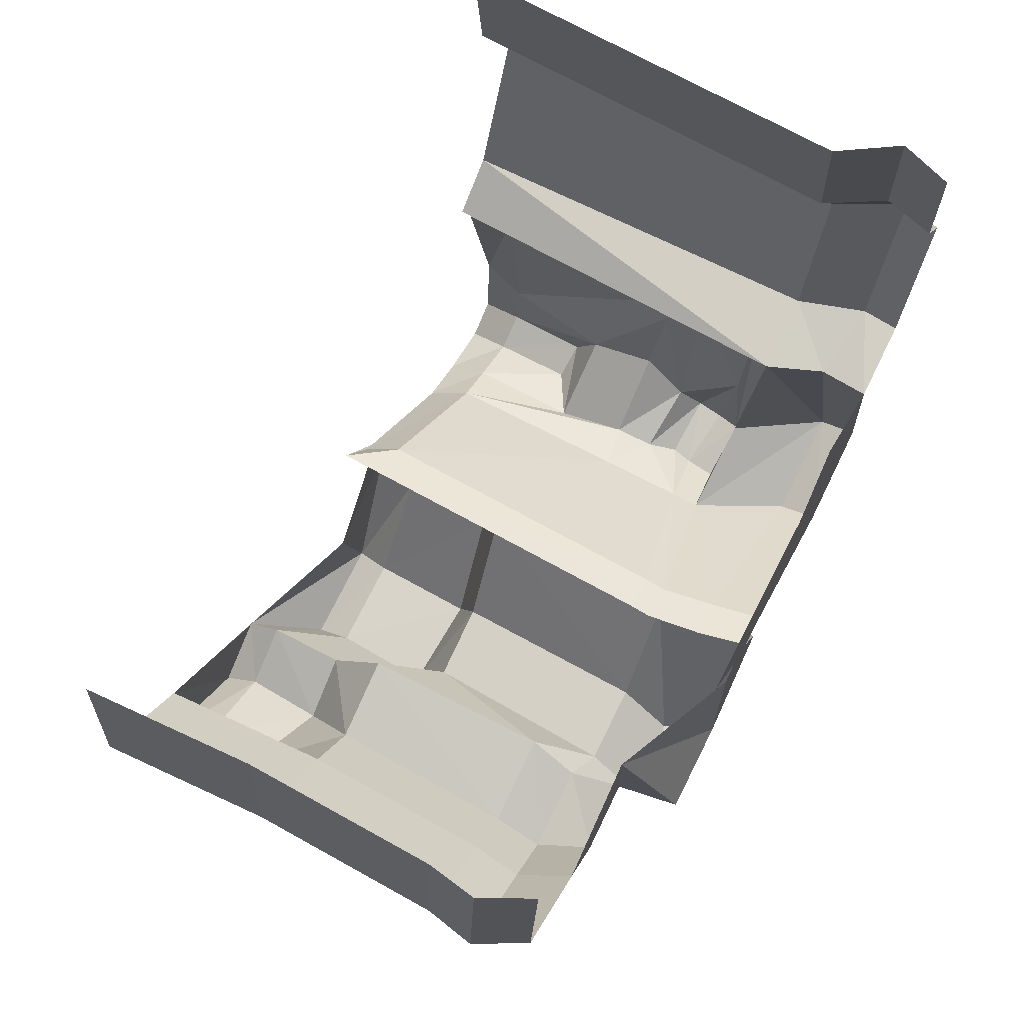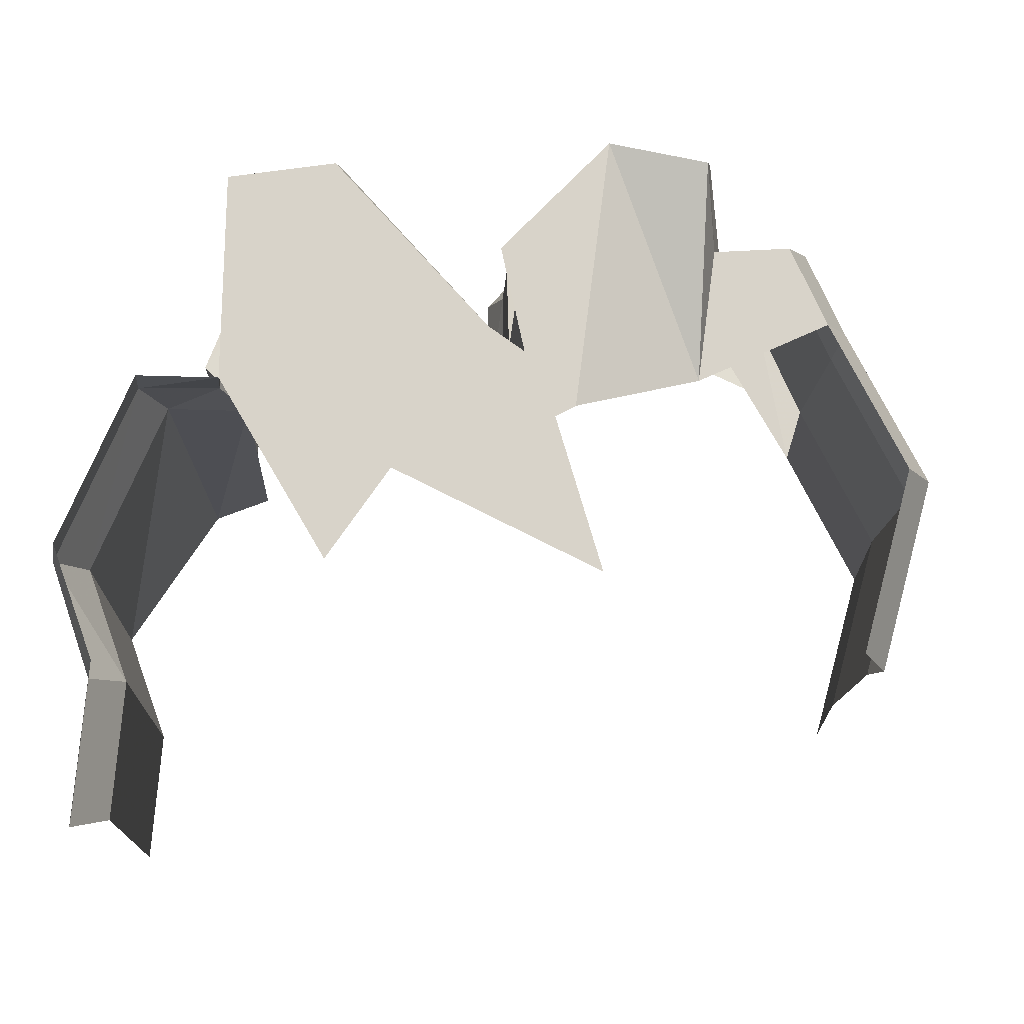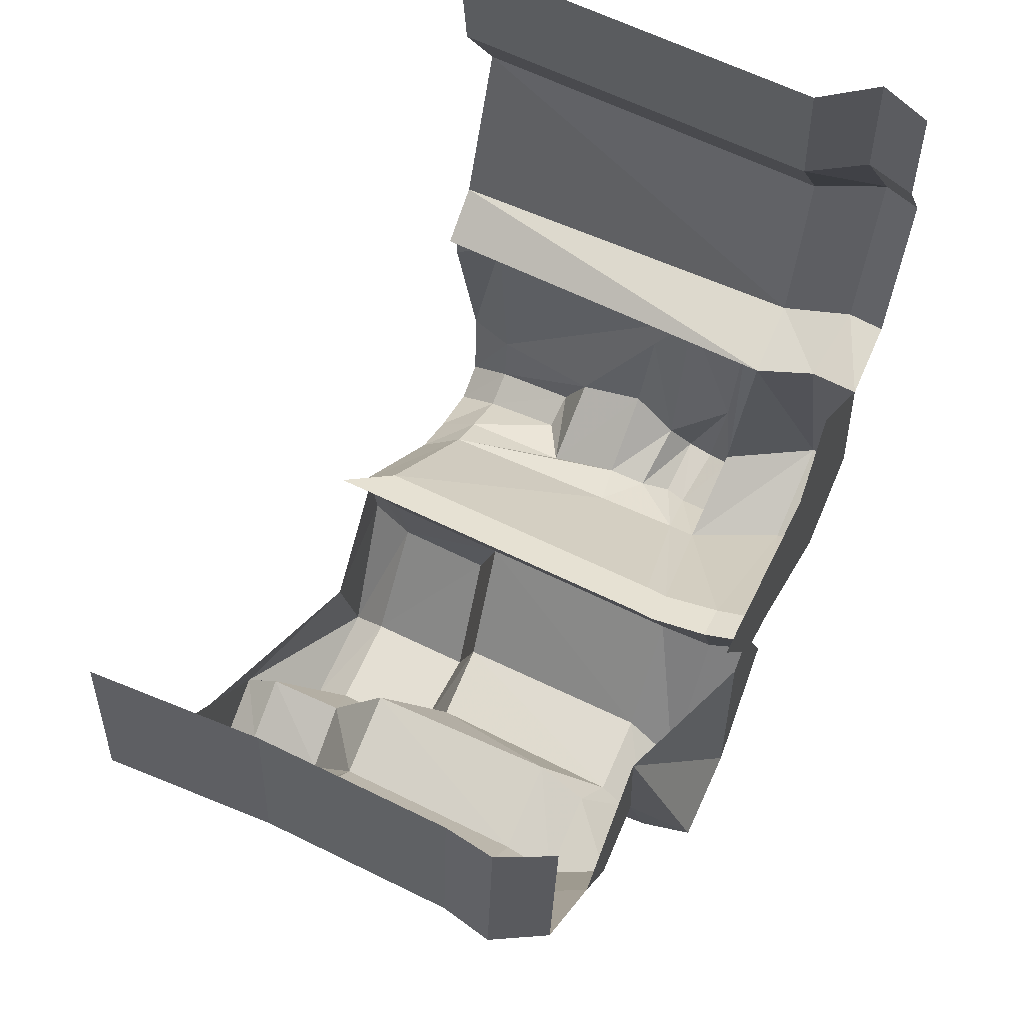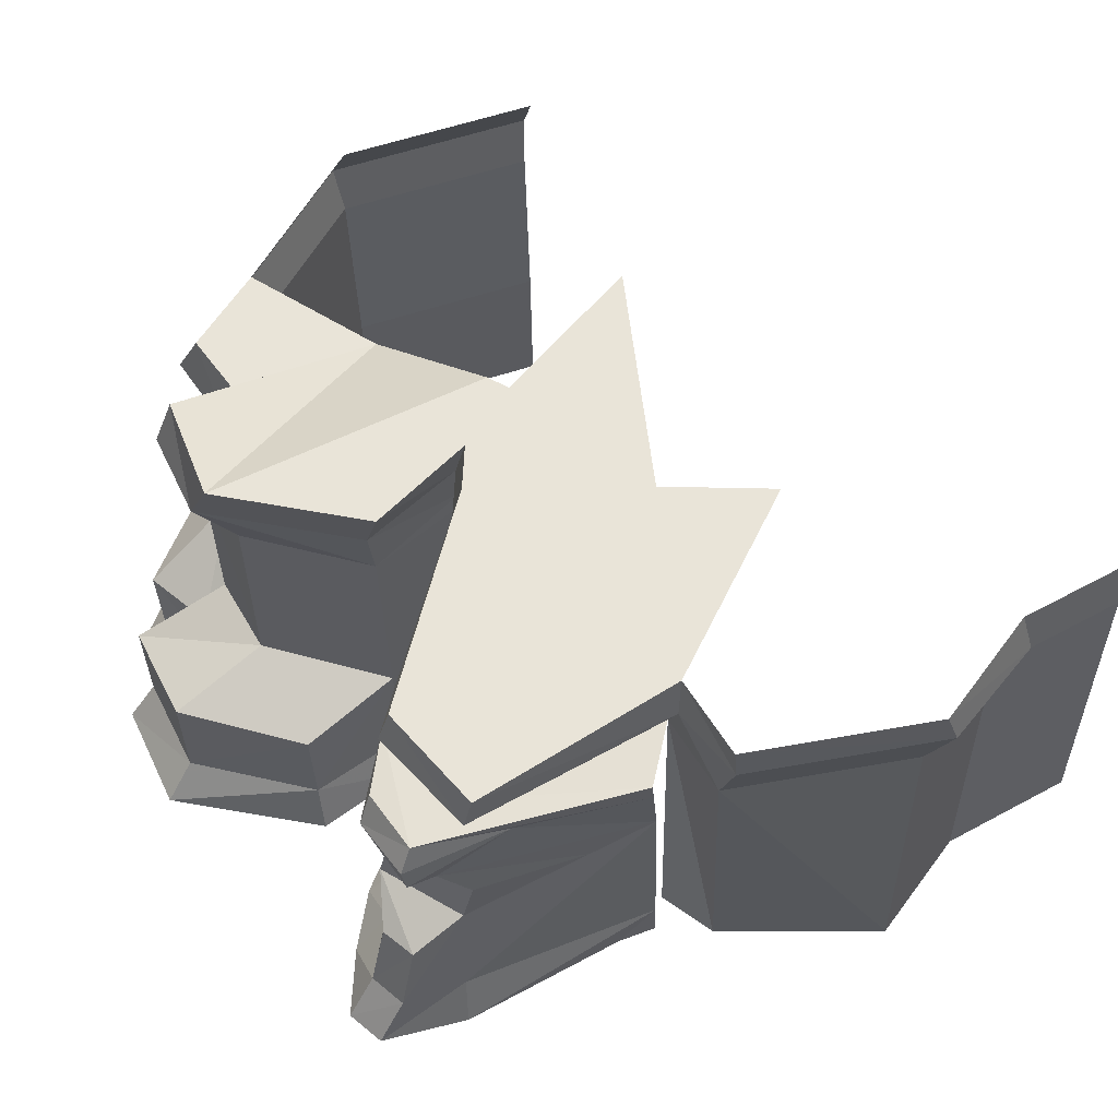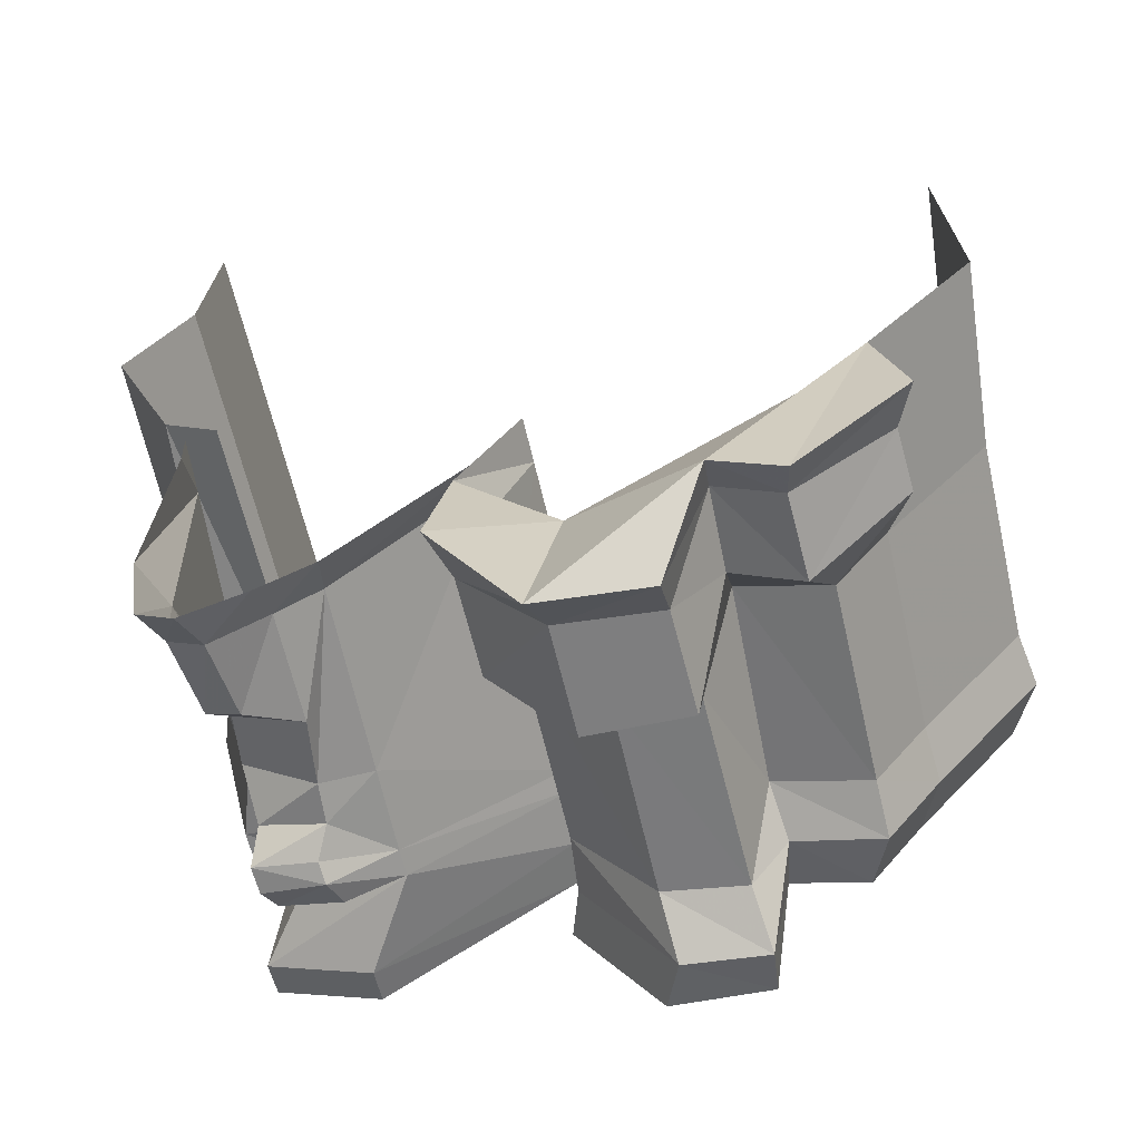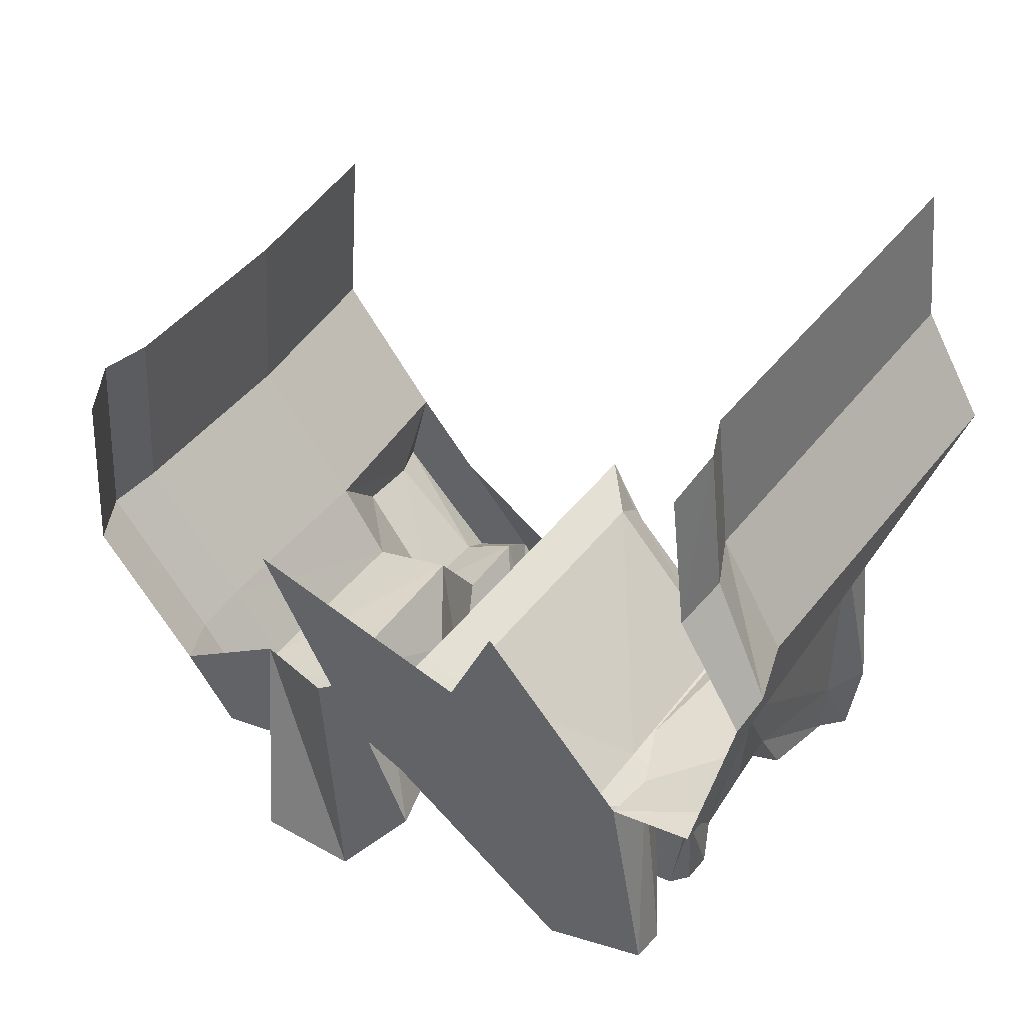
<metadata>
{"format":"obj","ext":"obj","renderer":"f3d","projection":"perspective","resolution":1024,"background":"white","views":[{"elev":71.3,"azim":116.5,"up":"+Z"},{"elev":76.0,"azim":10.9,"up":"+Y"},{"elev":61.9,"azim":114.1,"up":"+Z"},{"elev":60.7,"azim":-112.7,"up":"+Y"},{"elev":-61.6,"azim":10.3,"up":"+Z"},{"elev":44.6,"azim":-147.3,"up":"+Z"}]}
</metadata>
<code>
g polySurface390
v 647.8 153 -632.2
v 480.8 153 -240.5
v 461.1 153 -586.4
v 776.9 153 -448.4
v 402.3 313.4 -757.1
v 150.2 313.4 -761.1
v 193.3 313.4 -70.06
v -63.78 313.4 -436.3
v 480.8 153 -240.5
v 148.9 313.4 -34.28
v 44.23 313.4 -183.4
v 402.3 313.4 -757.1
v 44.23 313.4 -183.4
v 334 313.4 324.9
v -56.06 313.4 -230.6
v 148.9 313.4 -34.28
v -218.7 313.4 167.7
v -513.3 313.4 -579.1
v -770.5 313.4 -492.5
v -330.8 313.4 420.4
v -679.3 313.4 24.32
v -620.6 0.4958 -468.7
v -770.4 32.57 -73.37
v -681.5 -9.446 -612.7
v -387.5 -8.19 -564.6
v -524.3 -18.13 -648.6
v -620.6 0.4958 -468.7
v -636.2 42.51 21.98
v -770.4 32.57 -73.37
v 776.9 153 -448.4
v 699.1 13.56 -672.8
v 834.3 14.19 -480
v 647.8 153 -632.2
v 690.8 -117.8 -634.5
v 819.9 -117.8 -450.7
v 668.2 -617.6 -633.9
v 797.1 -623.3 -449.5
v 811.3 -1071 -439.9
v 838.7 -977.5 -670.9
v 881.3 -1089 -702.4
v 853.1 -828 -671.8
v -979.2 313.4 507.1
v -846 189 794.6
v -990.9 219.7 534.6
v -824.2 313.4 766.8
v -807.2 190.2 1154
v -787 313.4 1109
v -880.3 313.4 57.32
v -886.9 217.9 62.9
v -679.3 313.4 24.32
v -693.5 186.1 15.8
v -781.2 42.51 764.5
v -936.2 42.51 504.7
v -824.2 -910.5 766.8
v -979.2 -910.5 507.1
v -787 -910.5 1109
v -744 42.51 1107
v -837.3 42.51 54.97
v -812.2 -910.5 105.8
v -636.2 42.51 21.98
v -679.3 -910.5 24.33
v 647.8 153 -632.2
v 479 13.47 -627.1
v 699.1 13.56 -672.8
v 461.1 153 -586.4
v 456.9 -117.8 -575.1
v 690.8 -117.8 -634.5
v 449.9 -621.1 -575
v 668.2 -617.6 -633.9
v 150.2 313.4 -761.1
v -27.16 182.8 -452.9
v 197.5 181.5 -793.6
v -63.78 313.4 -436.3
v 65.57 184.5 -202
v 44.23 313.4 -183.4
v -20.79 42.51 -438.7
v 178.3 42.51 -702.5
v -44.62 -485.7 -437.4
v 157.1 -467.1 -708.4
v 83.33 -4.815 -185.5
v 49.05 -798.8 -183.6
v -58.86 -801.4 -436.6
v 87.25 42.51 -185.7
v -104.3 -910.5 -443.3
v 44.23 -910.5 -183.4
v 402.3 313.4 -757.1
v 410.2 181.6 -805
v 384.9 42.51 -729.6
v 353.1 -464.2 -734.9
v 44.23 313.4 -183.4
v -39.69 184.9 -251.6
v 65.57 184.5 -202
v -56.06 313.4 -230.6
v -512 215.9 -608.1
v -513.3 313.4 -579.1
v -13.05 42.51 -232.9
v 87.25 42.51 -185.7
v -17.74 -14.21 -232.7
v 83.33 -4.815 -185.5
v 49.05 -798.8 -183.6
v -29.93 -299.4 -232
v -51.26 -798.3 -230.9
v -387.5 -8.19 -564.6
v -771.9 219.7 -514.2
v -620.6 0.4958 -468.7
v -770.5 313.4 -492.5
v 44.23 -910.5 -183.4
v -36.12 -896.5 -311.9
v -770.5 313.4 -492.5
v -693.5 186.1 15.8
v -771.9 219.7 -514.2
v -679.3 313.4 24.32
v -636.2 42.51 21.98
v -620.6 0.4958 -468.7
v -13.05 42.51 -232.9
v -390.9 -79.63 -566.4
v -17.74 -14.21 -232.7
v -387.5 -8.19 -564.6
v -396.2 -298.1 -568.9
v -29.93 -299.4 -232
v -546.7 -95.15 -684.5
v -524.3 -18.13 -648.6
v -554.4 -147.3 -667.8
v -51.26 -798.3 -230.9
v -406.5 -770.4 -573.9
v -520.6 -319.1 -620.6
v -503.3 -493.6 -645.1
v -512.5 -770.3 -649.6
v -388.9 -878.9 -656.4
v -523.9 -880.5 -741.5
v -36.12 -896.5 -311.9
v -522.3 -218.7 -629.8
v -747.9 -786 -27.87
v -745.3 -920.4 -22.59
v -742.1 -920.4 -120.9
v -797.5 -891.7 -549.1
v -748.3 -765.4 -532.4
v -759.4 -194.7 -51.18
v -737 -292.1 -204.9
v -689 -198.8 -562.2
v -707 -316.3 -484.2
v -711.6 -39.65 -382.8
v -767.3 -31.42 -67.1
v -681.5 -9.446 -612.7
v -706 -72.29 -646.5
v -770.4 32.57 -73.37
v -713 -139.6 -638.6
v -522.3 -218.7 -629.8
v -692.8 -483.7 -507.3
v -503.3 -493.6 -645.1
v -520.6 -319.1 -620.6
v -681.5 -9.446 -612.7
v -546.7 -95.15 -684.5
v -524.3 -18.13 -648.6
v -706 -72.29 -646.5
v -713 -139.6 -638.6
v -554.4 -147.3 -667.8
v -522.3 -218.7 -629.8
v -713.4 -552.3 -646.1
v -650 -769.9 -738.3
v -627.8 -562.2 -689.3
v -739 -768 -693.4
v -503.3 -493.6 -645.1
v -692.8 -483.7 -507.3
v -677.5 -883.4 -815.3
v -523.9 -880.5 -741.5
v -512.5 -770.3 -649.6
v -696 -883.4 -805.8
v -767.8 -883.4 -769
v -692.8 -483.7 -507.3
v -739 -768 -693.4
v -713.4 -552.3 -646.1
v -748.3 -765.4 -532.4
v -767.8 -883.4 -769
v -797.5 -891.7 -549.1
v 613.4 -773.6 -882.7
v 838.7 -977.5 -670.9
v 853.1 -828 -671.8
v 598.7 -977.8 -881.9
v 668.2 -617.6 -633.9
v 797.1 -623.3 -449.5
v 881.3 -1089 -702.4
v 610.7 -1071 -953.1
v 102.1 -541.6 -957.9
v 334.5 -813.9 -979.2
v 351.8 -561.3 -976.8
v 89.26 -811.7 -961.5
v -99.54 -560.2 -686.8
v -112.3 -804.7 -686.1
v 157.1 -467.1 -708.4
v 353.1 -464.2 -734.9
v -44.62 -485.7 -437.4
v 329.5 -910.9 -1054
v 57.14 -910.9 -1040
v -159.2 -928.9 -692.7
v -104.3 -910.5 -443.3
v -58.86 -801.4 -436.6
v 811.3 -1071 -439.9
v 610.7 -1071 -953.1
v 647.8 -1071 -632.2
v 881.3 -1089 -702.4
v 447.9 -1071 -866.9
v 138.6 -910.5 -713.6
v 57.14 -910.9 -1040
v 329.5 -910.9 -1054
v -159.2 -928.9 -692.7
v -104.3 -910.5 -443.3
v 461.1 153 -586.4
v 410.2 181.6 -805
v 479 13.47 -627.1
v 402.3 313.4 -757.1
v 384.9 42.51 -729.6
v 456.9 -117.8 -575.1
v 353.1 -464.2 -734.9
v 449.9 -621.1 -575
v 384.9 42.51 -729.6
v 479 13.47 -627.1
v 446 -976.5 -794
v 613.4 -773.6 -882.7
v 450 -776.1 -795.2
v 598.7 -977.8 -881.9
v 668.2 -617.6 -633.9
v 449.9 -621.1 -575
v 447.9 -1071 -866.9
v 610.7 -1071 -953.1
v 334.5 -813.9 -979.2
v 450 -776.1 -795.2
v 351.8 -561.3 -976.8
v 446 -976.5 -794
v 449.9 -621.1 -575
v 353.1 -464.2 -734.9
v 329.5 -910.9 -1054
v 447.9 -1071 -866.9
v 834.3 14.19 -480
v 1036 153 -114.5
v 776.9 153 -448.4
v 1106 14.19 -129.8
v 819.9 -117.8 -450.7
v 1079 -117.8 -116.9
v 797.1 -623.3 -449.5
v 1056 -623.3 -115.6
v 811.3 -1071 -439.9
v 1070 -1071 -106.1
v 1000 153 368.1
v 1069 14.19 376.3
v 1044 -117.8 365.7
v 1021 -623.3 367
v 1035 -1071 376.5
g polySurface390_0
f 3 2 1
f 2 4 1
f 3 5 2
f 8 7 6
f 7 9 6
f 10 7 8
f 11 10 8
f 12 6 9
f 15 14 13
f 14 16 13
f 17 14 15
f 18 17 15
f 19 17 18
f 20 17 19
f 21 20 19
f 24 23 22
f 24 22 25
f 26 24 25
f 29 28 27
g polySurface390_1
f 32 31 30
f 31 33 30
f 34 31 32
f 35 34 32
f 36 34 35
f 37 36 35
f 39 37 38
f 38 40 39
f 39 41 37
f 44 43 42
f 43 45 42
f 43 46 45
f 46 47 45
f 44 42 48
f 49 44 48
f 49 48 50
f 51 49 50
f 52 43 44
f 53 52 44
f 53 44 49
f 54 52 53
f 55 54 53
f 54 56 52
f 56 57 52
f 52 57 43
f 57 46 43
f 55 53 58
f 58 49 51
f 58 53 49
f 59 55 58
f 59 58 60
f 60 58 51
f 61 59 60
f 64 63 62
f 63 65 62
f 66 63 64
f 67 66 64
f 68 66 67
f 69 68 67
f 72 71 70
f 71 73 70
f 71 74 73
f 74 75 73
f 76 71 72
f 77 76 72
f 78 76 77
f 79 78 77
f 80 76 78
f 81 80 78
f 78 82 81
f 80 83 76
f 76 83 71
f 83 74 71
f 82 84 81
f 84 85 81
f 72 70 86
f 87 72 86
f 79 77 88
f 88 77 87
f 89 79 88
f 77 72 87
f 92 91 90
f 91 93 90
f 91 94 93
f 94 95 93
f 96 91 92
f 97 96 92
f 98 96 97
f 99 98 97
f 98 99 100
f 100 101 98
f 100 102 101
f 96 103 91
f 103 94 91
f 104 94 103
f 95 94 104
f 105 104 103
f 106 95 104
f 100 107 102
f 107 108 102
f 111 110 109
f 110 112 109
f 113 110 111
f 114 113 111
f 117 116 115
f 116 118 115
f 119 116 117
f 120 119 117
f 118 116 121
f 122 118 121
f 123 121 116
f 120 124 119
f 124 125 119
f 126 119 125
f 125 127 126
f 127 125 128
f 128 125 129
f 130 128 129
f 124 131 125
f 131 129 125
f 132 123 116
f 119 126 132
f 116 119 132
f 135 134 133
f 133 136 135
f 133 137 136
f 137 133 138
f 138 139 137
f 139 138 140
f 140 141 139
f 138 142 140
f 138 143 142
f 142 143 144
f 144 145 142
f 143 146 144
f 142 145 147
f 142 147 140
f 148 140 147
f 139 149 137
f 139 141 149
f 150 149 141
f 151 150 141
f 148 151 140
f 151 141 140
f 154 153 152
f 153 155 152
f 156 155 153
f 157 156 153
f 157 158 156
f 161 160 159
f 160 162 159
f 161 159 163
f 159 164 163
f 162 160 165
f 165 160 166
f 160 167 166
f 160 161 167
f 161 163 167
f 165 168 162
f 168 169 162
f 172 171 170
f 171 173 170
f 171 174 173
f 174 175 173
f 178 177 176
f 177 179 176
f 178 176 180
f 181 178 180
f 177 182 179
f 182 183 179
f 186 185 184
f 185 187 184
f 184 187 188
f 187 189 188
f 186 184 190
f 191 186 190
f 190 184 192
f 184 188 192
f 192 188 189
f 185 193 187
f 193 194 187
f 187 194 189
f 194 195 189
f 189 195 196
f 197 189 196
f 197 192 189
f 200 199 198
f 199 201 198
f 202 199 200
f 200 203 202
f 202 203 204
f 204 205 202
f 206 204 203
f 207 206 203
f 210 209 208
f 209 211 208
f 212 209 210
f 215 214 213
f 214 216 213
f 213 216 217
f 220 219 218
f 219 221 218
f 222 219 220
f 223 222 220
f 218 221 224
f 221 225 224
f 228 227 226
f 227 229 226
f 230 227 228
f 231 230 228
f 226 229 232
f 229 233 232
f 236 235 234
f 235 237 234
f 234 237 238
f 237 239 238
f 238 239 240
f 239 241 240
f 240 241 242
f 241 243 242
f 235 244 237
f 244 245 237
f 237 245 239
f 239 246 241
f 245 246 239
f 246 247 241
f 241 247 243
f 247 248 243

</code>
